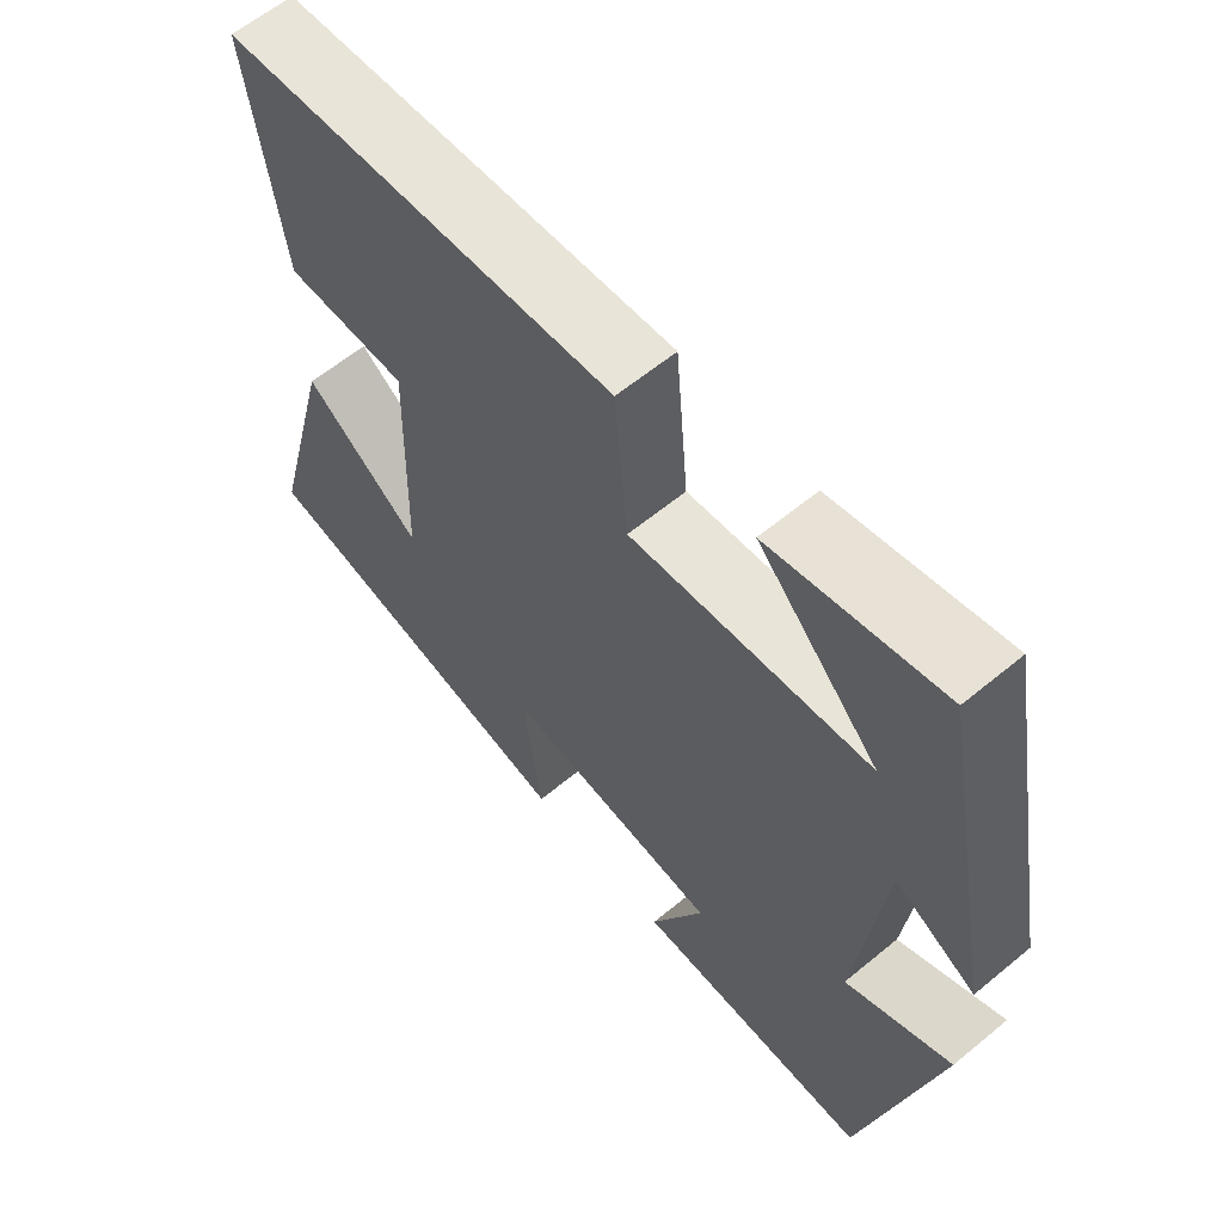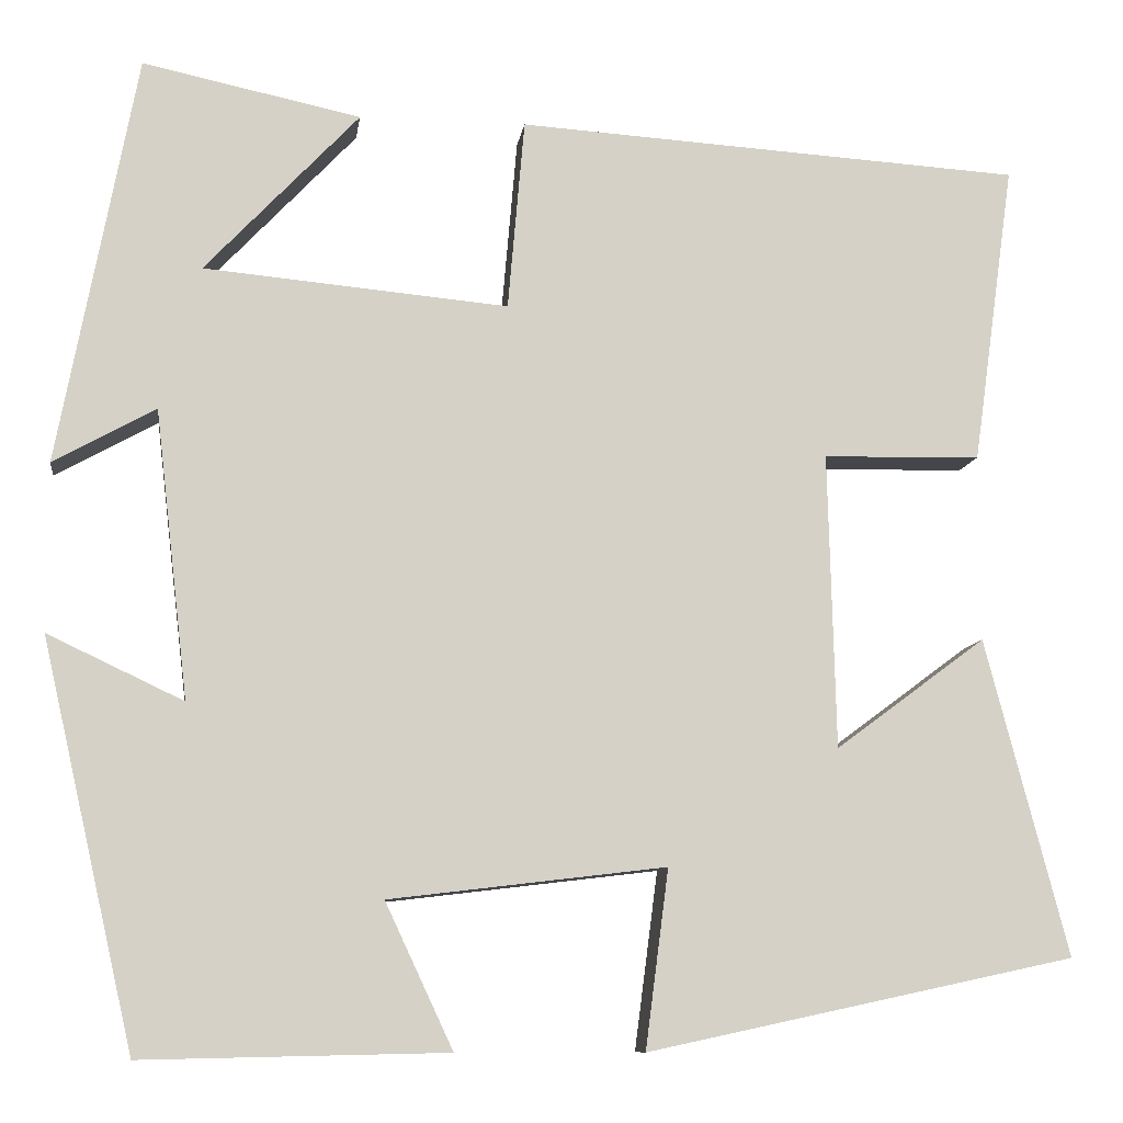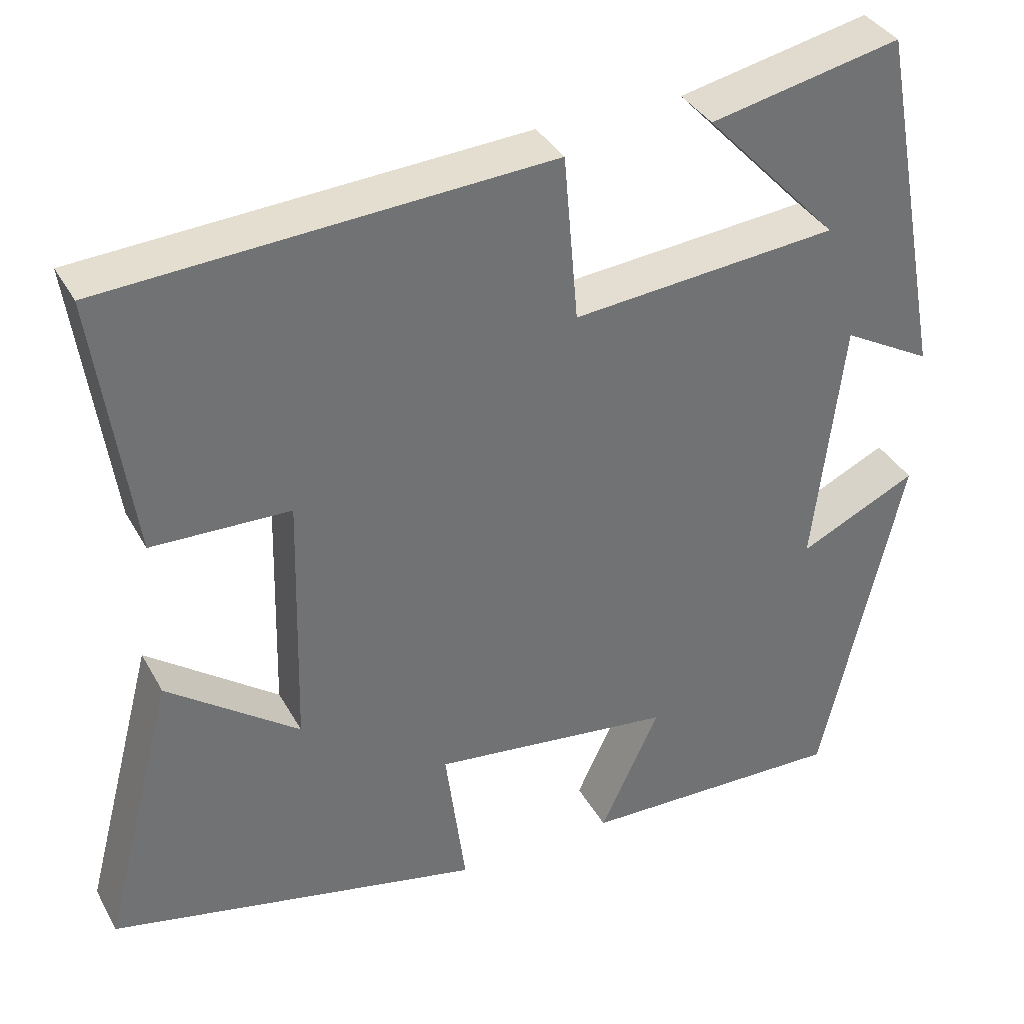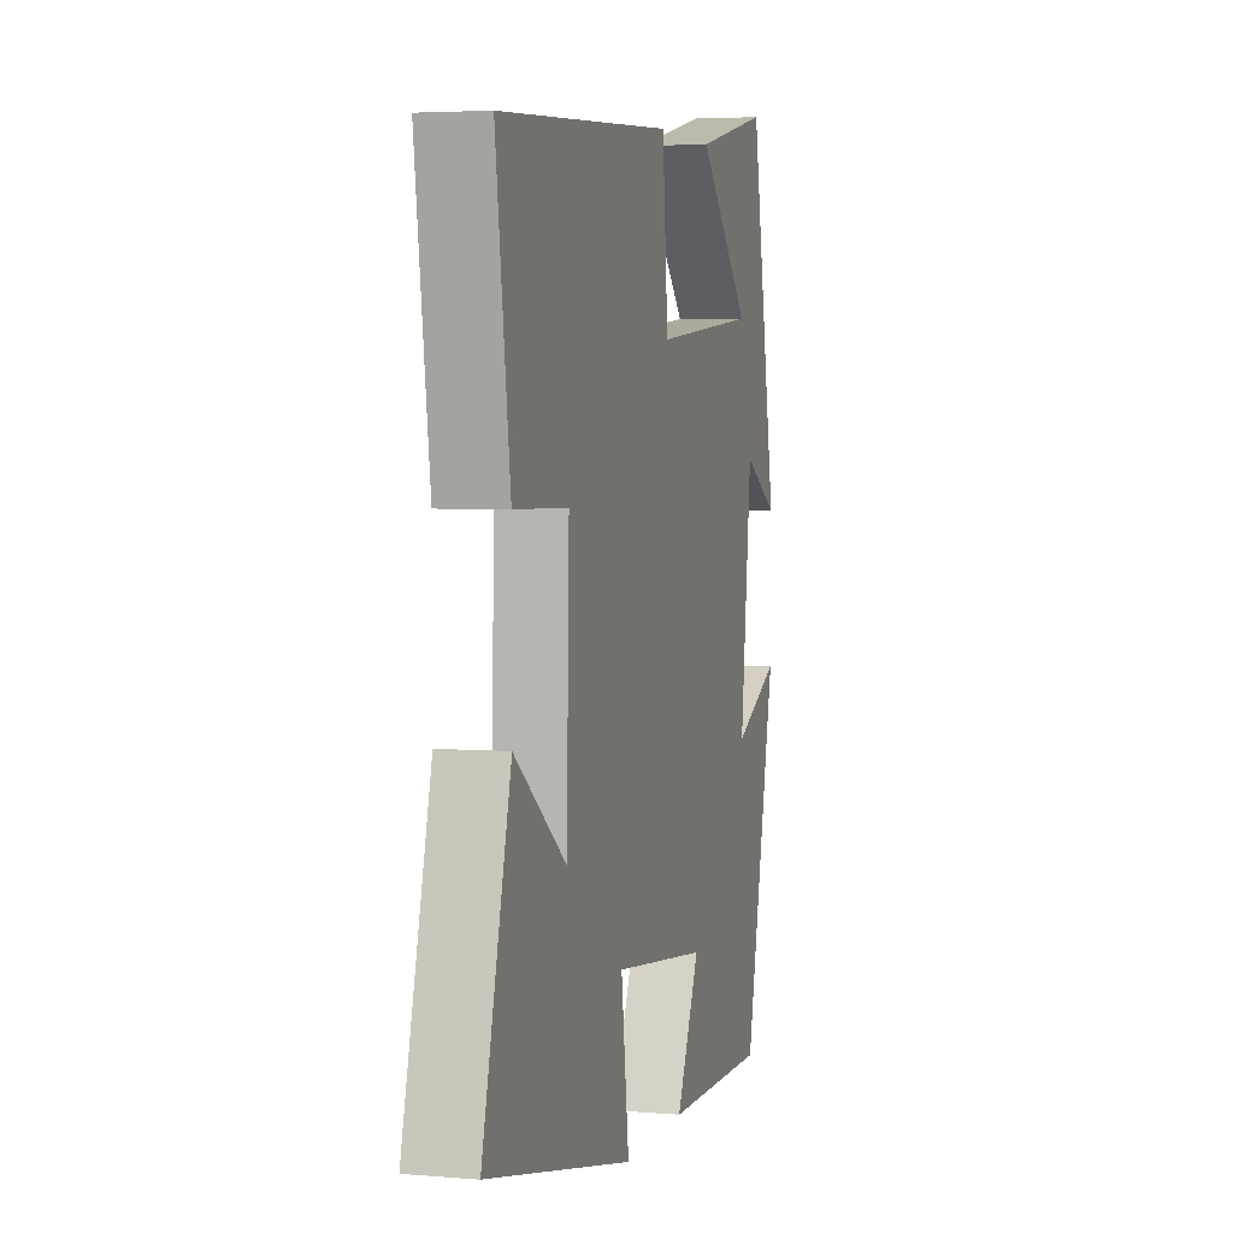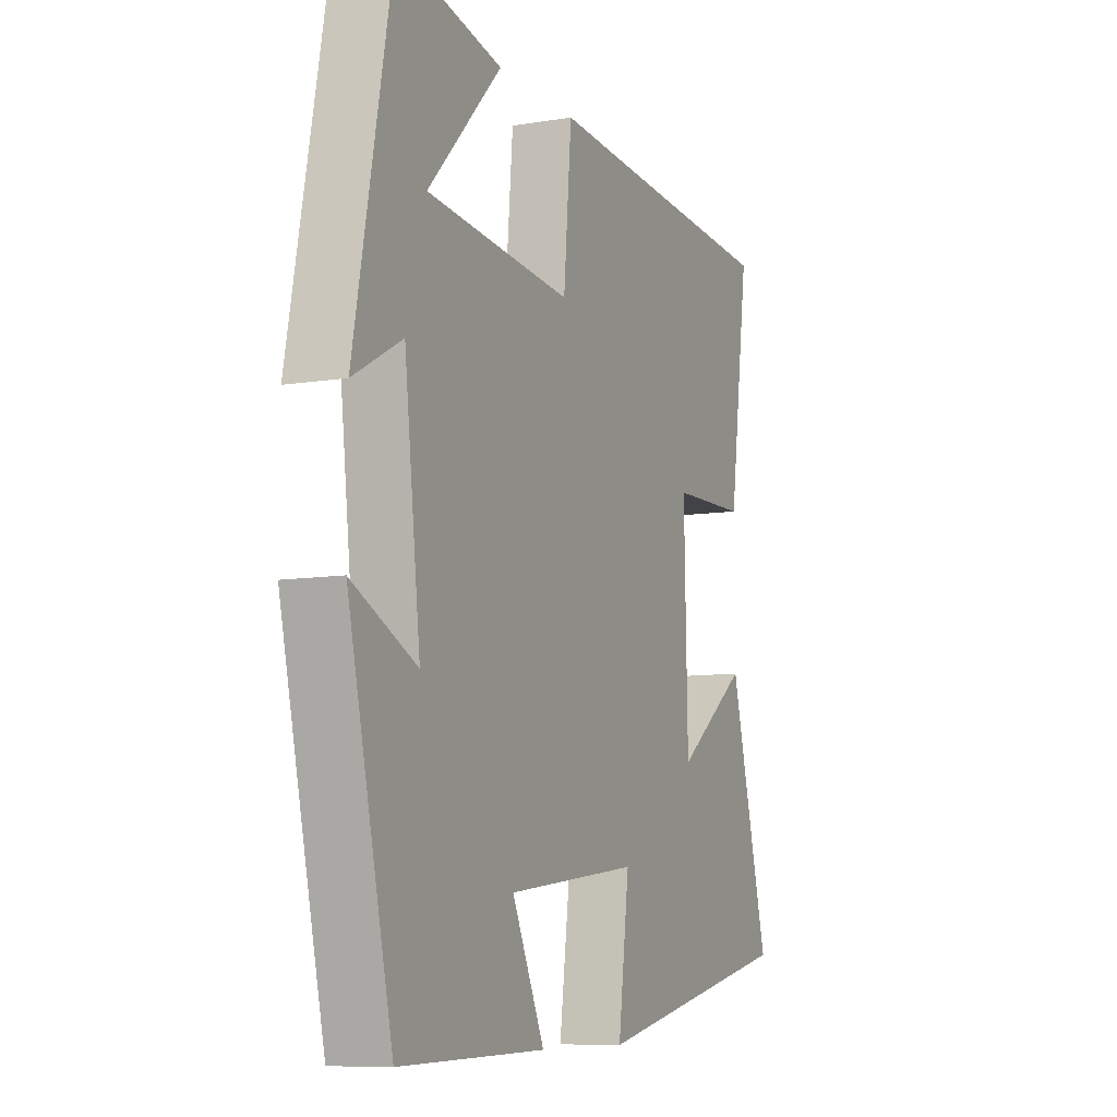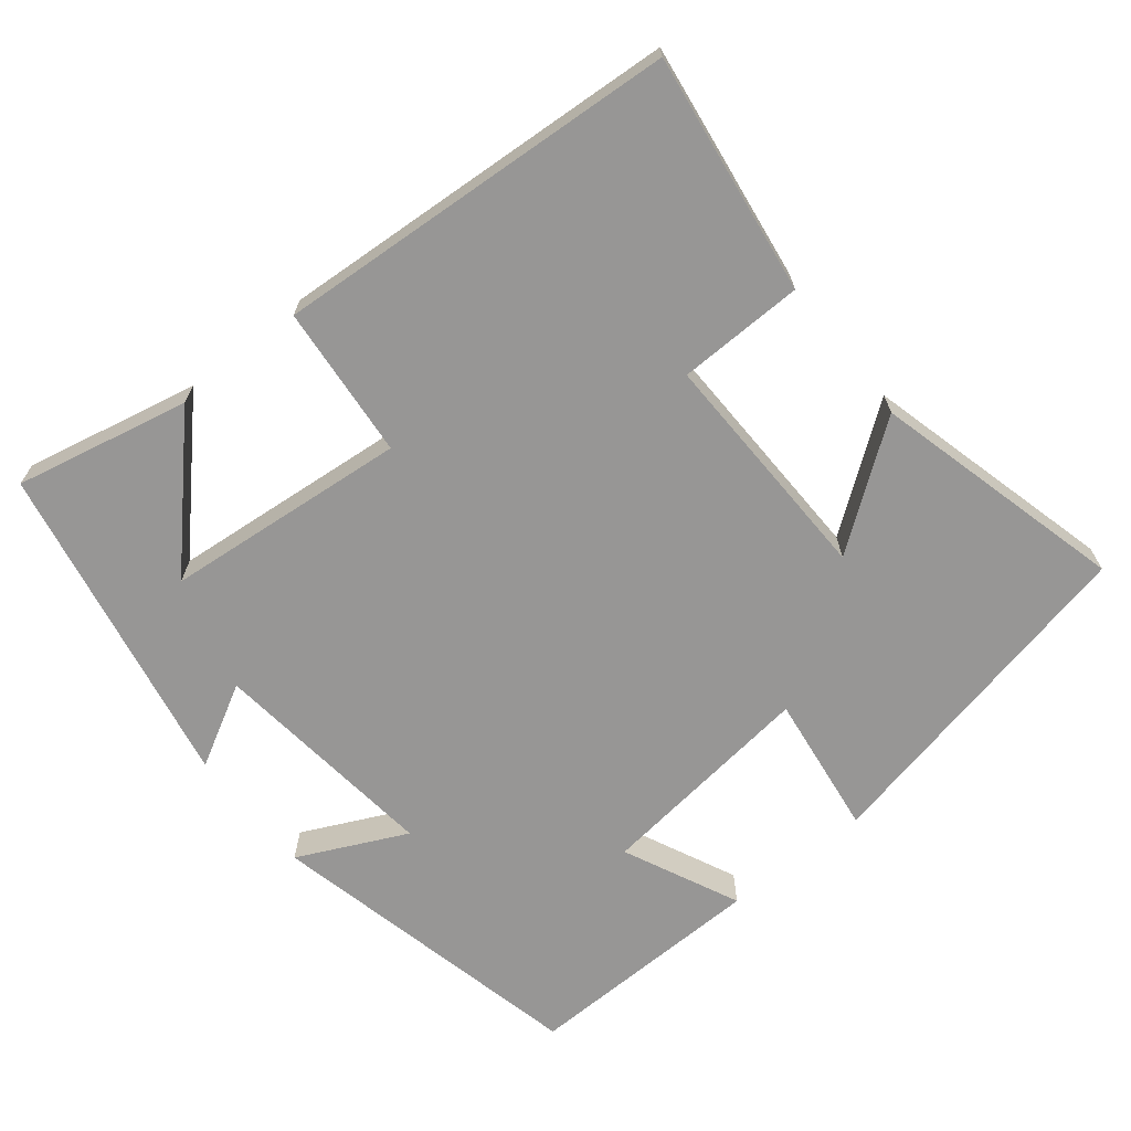
<metadata>
{"format":"obj","ext":"obj","renderer":"f3d","projection":"perspective","resolution":1024,"background":"white","views":[{"elev":61.1,"azim":-130.1,"up":"+Z"},{"elev":-9.8,"azim":-7.7,"up":"+Z"},{"elev":36.3,"azim":154.2,"up":"+Z"},{"elev":4.0,"azim":105.4,"up":"+Z"},{"elev":-8.7,"azim":-66.0,"up":"+Z"},{"elev":-67.9,"azim":38.6,"up":"+Y"}]}
</metadata>
<code>
v 0.545 0.07 0.466
v 0.5 0.07 0.142
v 0.33 0.07 0.138
v 0.338 0.07 -0.18
v 0.5 0.07 -0.06
v 0.589 0.07 -0.401
v 0.128 0.07 -0.5
v 0.153 0.07 -0.308
v -0.145 0.07 -0.344
v -0.072 0.07 -0.5
v -0.4 0.07 -0.507
v -0.5 0.07 -0.072
v -0.354 0.07 -0.141
v -0.39 0.07 0.169
v -0.5 0.07 0.108
v -0.416 0.07 0.55
v -0.181 0.07 0.5
v -0.347 0.07 0.324
v -0.019 0.07 0.294
v -0.001 0.07 0.5
v 0.545 0 0.466
v 0.5 0 0.142
v 0.33 0 0.138
v 0.338 0 -0.18
v 0.5 0 -0.06
v 0.589 0 -0.401
v 0.128 0 -0.5
v 0.153 0 -0.308
v -0.145 0 -0.344
v -0.072 0 -0.5
v -0.4 0 -0.507
v -0.5 0 -0.072
v -0.354 0 -0.141
v -0.39 0 0.169
v -0.5 0 0.108
v -0.416 0 0.55
v -0.181 0 0.5
v -0.347 0 0.324
v -0.019 0 0.294
v -0.001 0 0.5
f 1 2 3
f 20 1 3
f 19 20 3
f 18 19 3 4
f 16 17 18
f 14 15 16 18
f 13 14 18 4
f 11 12 13
f 10 11 13
f 9 10 13
f 8 9 13 4
f 7 8 4
f 4 5 6 7
f 23 22 21
f 23 21 40
f 23 40 39
f 24 23 39 38
f 38 37 36
f 38 36 35 34
f 24 38 34 33
f 33 32 31
f 33 31 30
f 33 30 29
f 24 33 29 28
f 24 28 27
f 27 26 25 24
f 1 21 22 2
f 2 22 23 3
f 3 23 24 4
f 4 24 25 5
f 5 25 26 6
f 6 26 27 7
f 7 27 28 8
f 8 28 29 9
f 9 29 30 10
f 10 30 31 11
f 11 31 32 12
f 12 32 33 13
f 13 33 34 14
f 14 34 35 15
f 15 35 36 16
f 16 36 37 17
f 17 37 38 18
f 18 38 39 19
f 19 39 40 20
f 20 40 21 1

</code>
